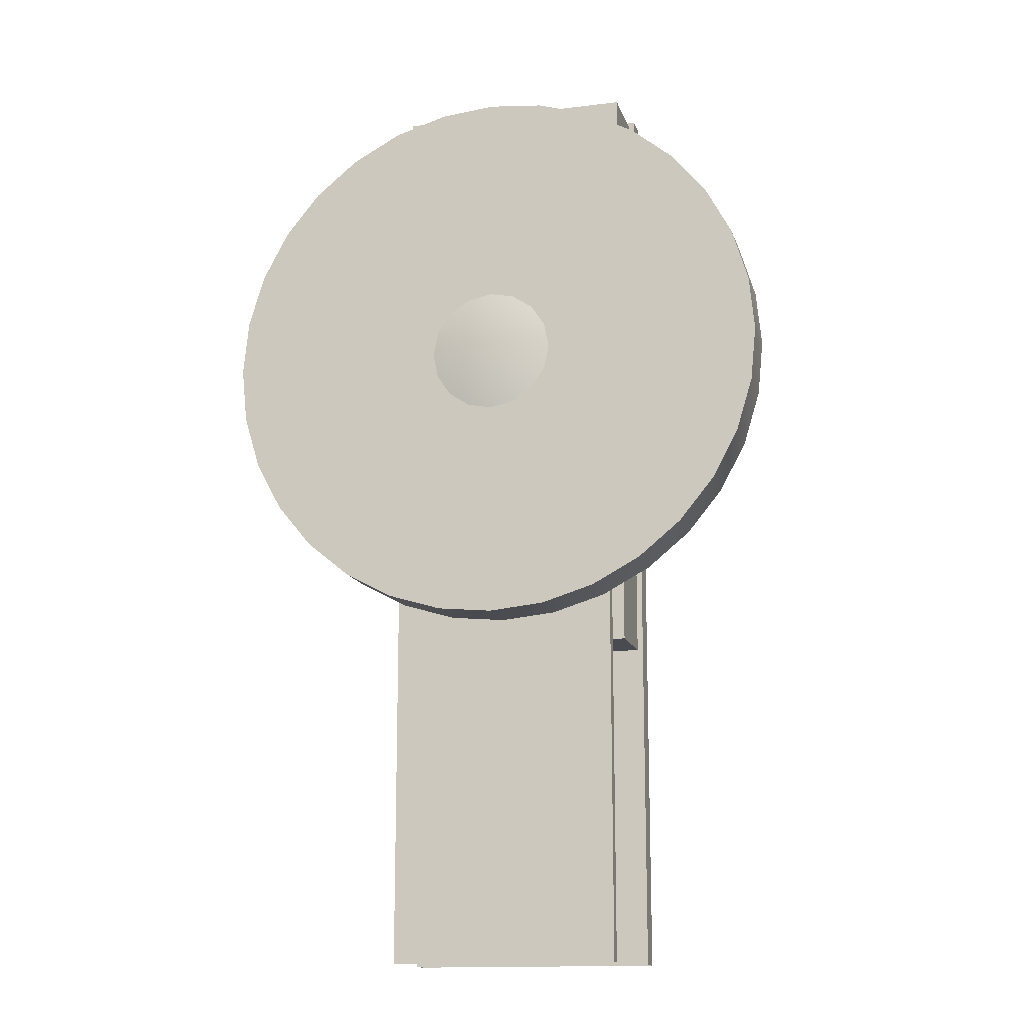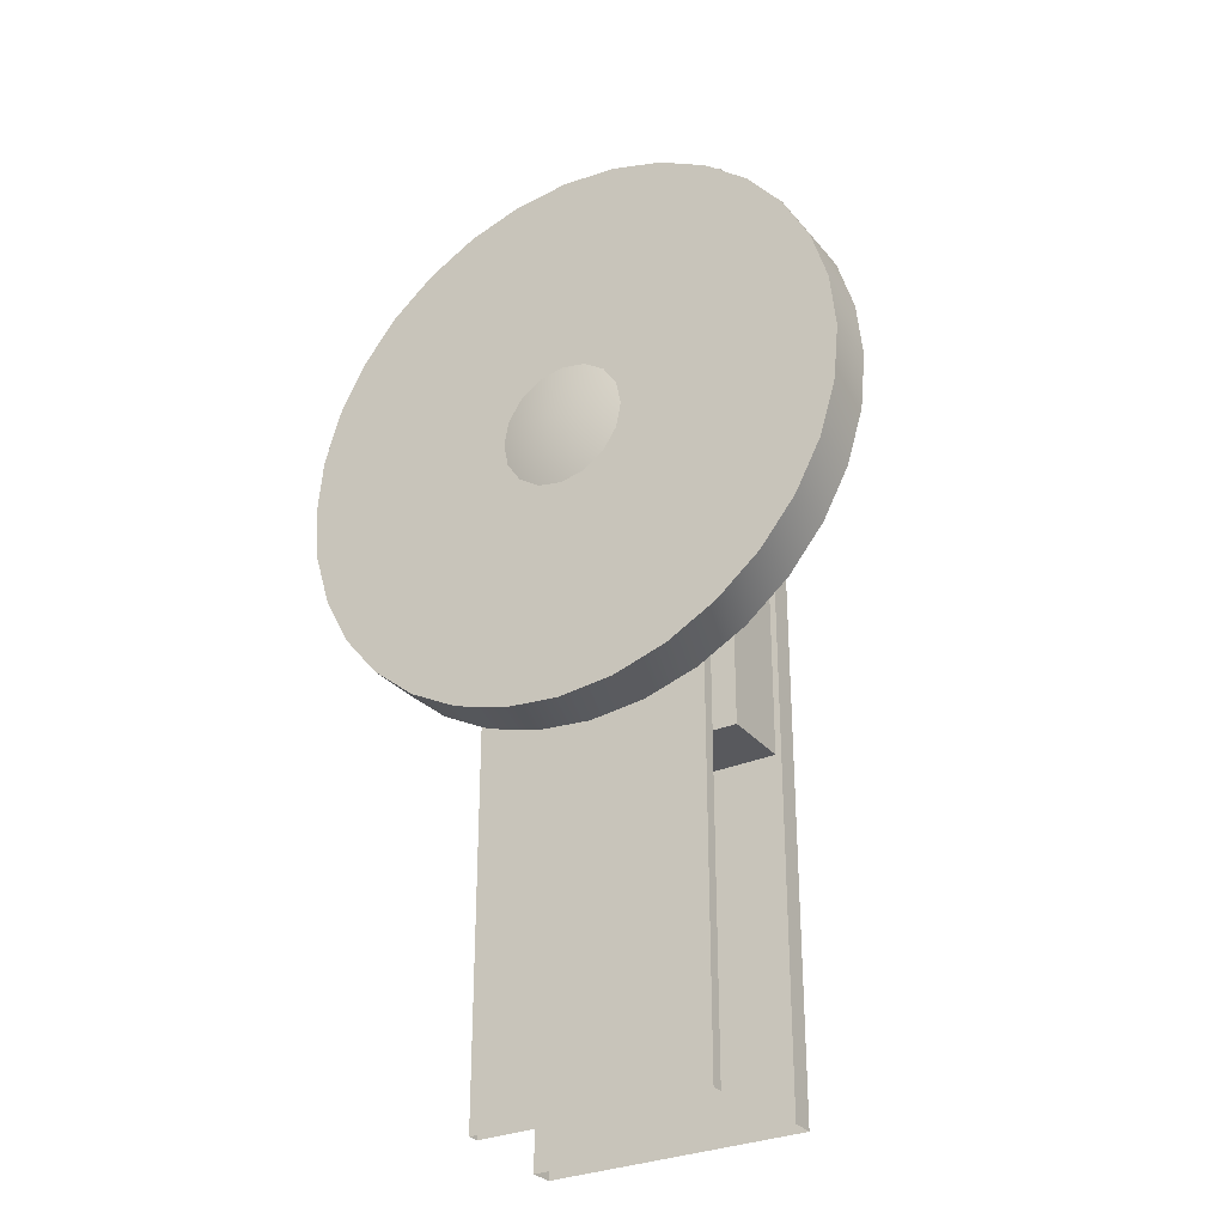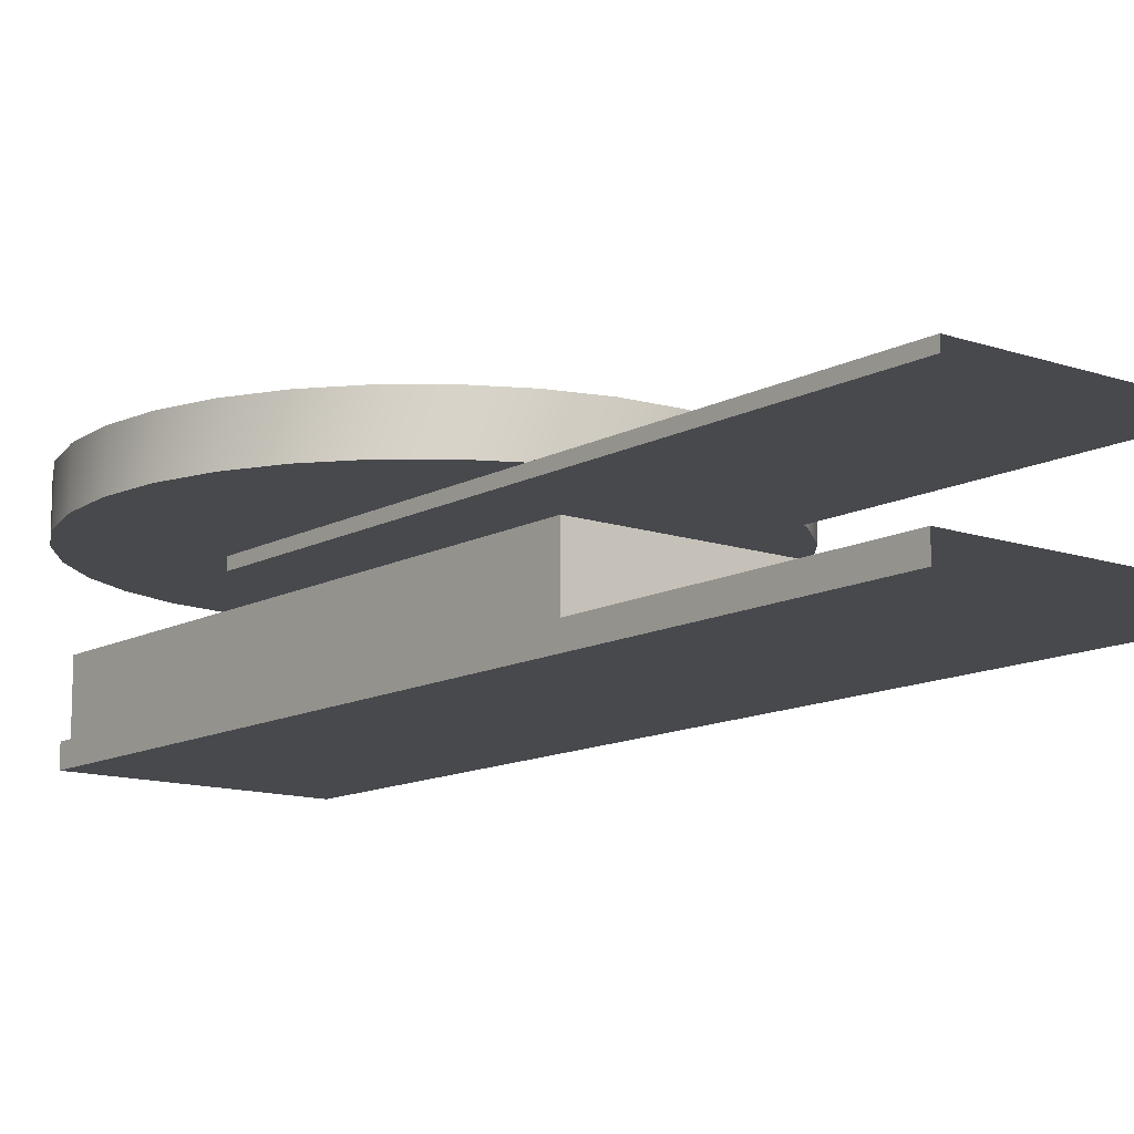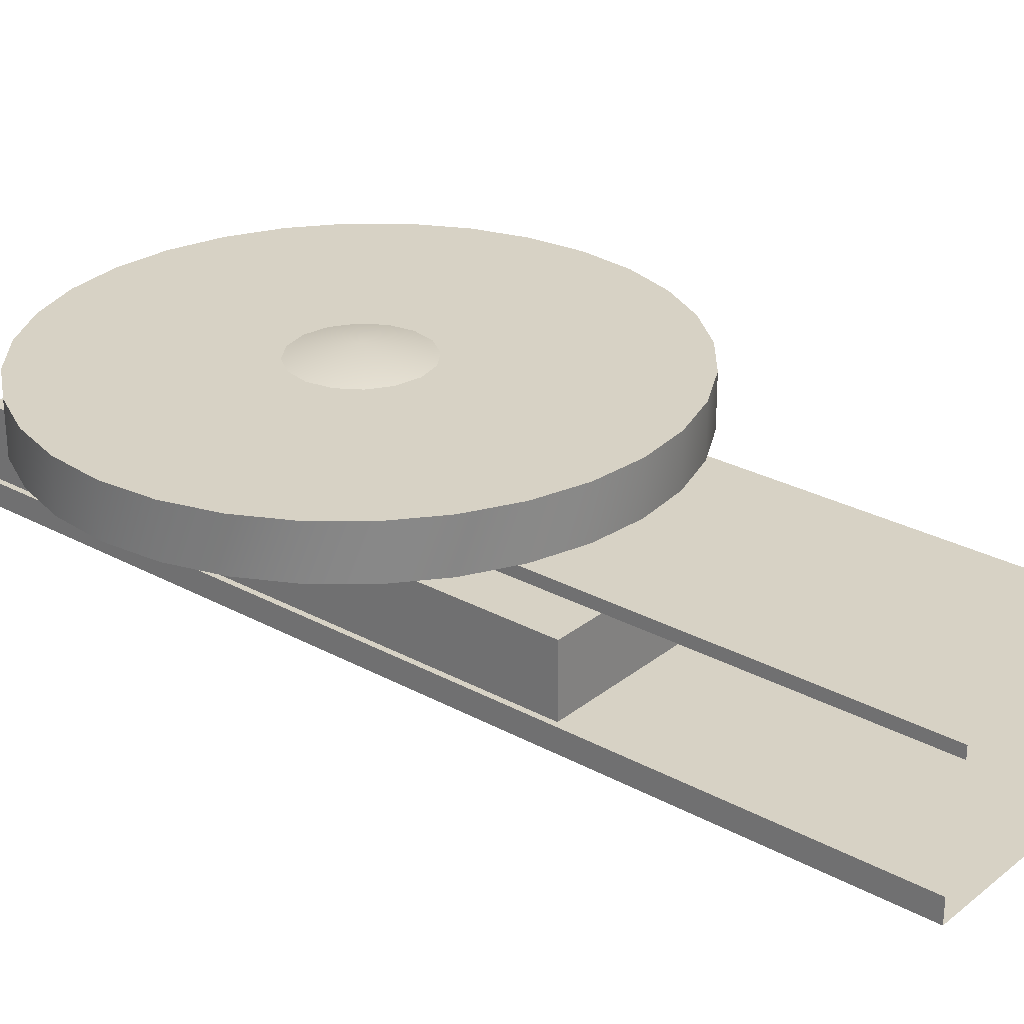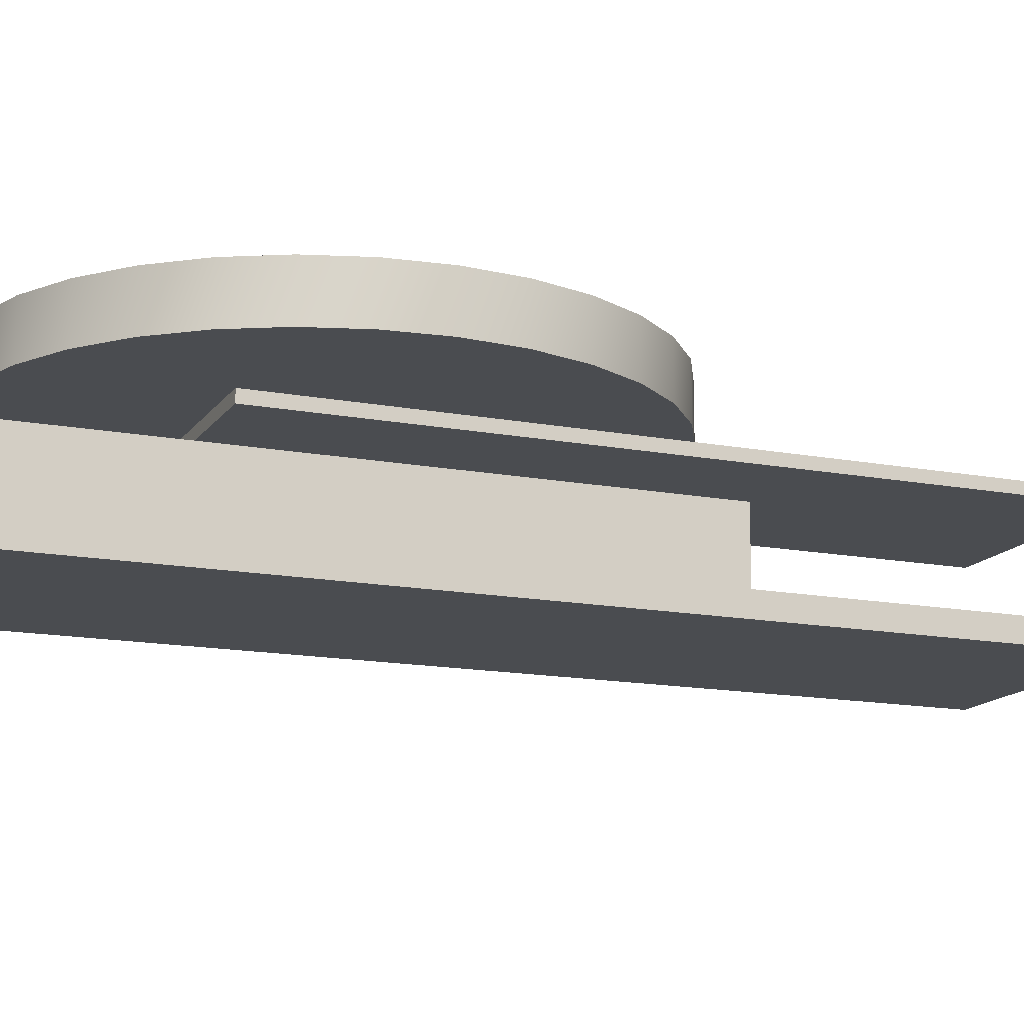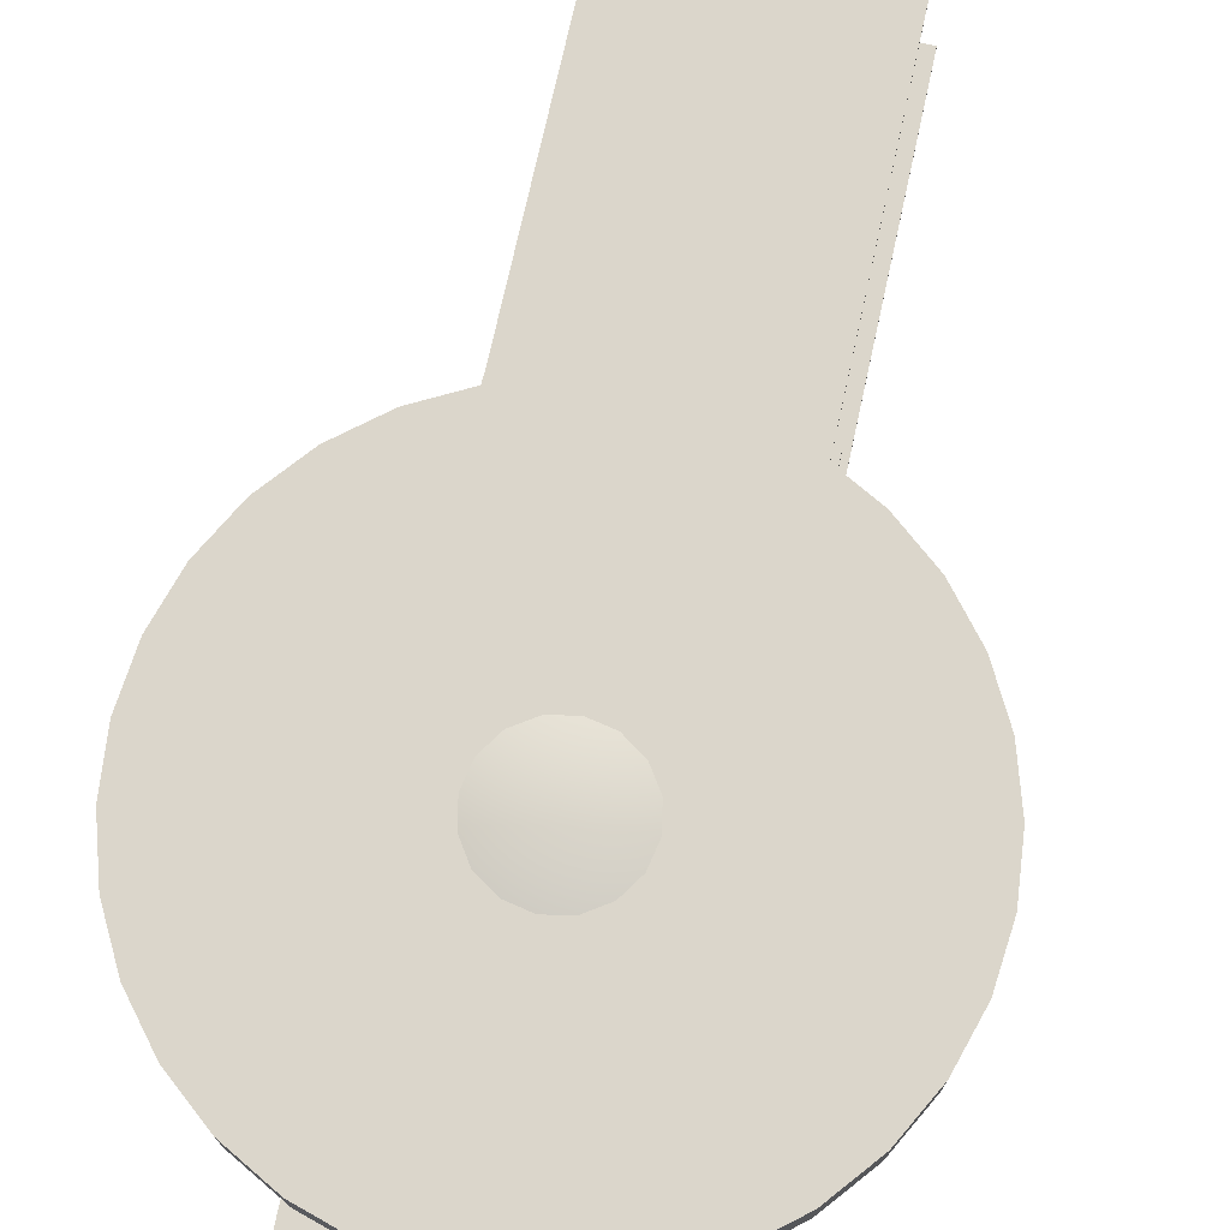
<metadata>
{"format":"obj","ext":"obj","renderer":"f3d","projection":"perspective","resolution":1024,"background":"white","views":[{"elev":-14.5,"azim":15.0,"up":"+Y"},{"elev":-30.2,"azim":32.0,"up":"+Y"},{"elev":-12.4,"azim":-38.8,"up":"+Z"},{"elev":27.6,"azim":-50.2,"up":"+Z"},{"elev":-14.7,"azim":-112.5,"up":"+Z"},{"elev":73.6,"azim":-167.6,"up":"+Z"}]}
</metadata>
<code>
v 12.25 0.25 1.6
v 12.25 0.25 3.8
v 12.01 -2.139 1.6
v 12.01 -2.139 3.8
v 11.31 -4.436 3.8
v 11.31 -4.436 1.6
v 10.18 -6.554 1.6
v 10.18 -6.554 3.8
v 8.659 -8.409 3.8
v 8.659 -8.409 1.6
v 6.804 -9.932 1.6
v 6.804 -9.932 3.8
v 4.686 -11.06 3.8
v 4.686 -11.06 1.6
v 2.389 -11.76 1.6
v 2.389 -11.76 3.8
v 0 -12 3.8
v 0 -12 1.6
v -2.389 -11.76 1.6
v -2.389 -11.76 3.8
v -4.686 -11.06 3.8
v -4.686 -11.06 1.6
v -6.804 -9.932 1.6
v -6.804 -9.932 3.8
v -8.659 -8.409 3.8
v -8.659 -8.409 1.6
v -10.18 -6.554 1.6
v -10.18 -6.554 3.8
v -11.31 -4.436 3.8
v -11.31 -4.436 1.6
v -12.01 -2.139 1.6
v -12.01 -2.139 3.8
v -12.25 0.25 3.8
v -12.25 0.25 1.6
v -12.01 2.639 1.6
v -12.01 2.639 3.8
v -11.31 4.936 3.8
v -11.31 4.936 1.6
v -10.18 7.054 1.6
v -10.18 7.054 3.8
v -8.659 8.909 3.8
v -8.659 8.909 1.6
v -6.804 10.43 1.6
v -6.804 10.43 3.8
v -4.686 11.56 3.8
v -4.686 11.56 1.6
v -2.389 12.26 1.6
v -2.389 12.26 3.8
v 0 12.5 3.8
v 0 12.5 1.6
v 2.389 12.26 1.6
v 2.389 12.26 3.8
v 4.686 11.56 3.8
v 4.686 11.56 1.6
v 6.804 10.43 1.6
v 6.804 10.43 3.8
v 8.659 8.909 3.8
v 8.659 8.909 1.6
v 10.18 7.054 1.6
v 10.18 7.054 3.8
v 11.31 4.936 3.8
v 11.31 4.936 1.6
v 12.01 2.639 1.6
v 12.01 2.639 3.8
v 0 0.25 3.8
v 0 0.25 1.6
v 5 -27.25 1.6
v 5 -27.25 1.1
v 5 4.753 1.6
v 5 4.753 1.1
v -5 4.753 1.6
v -5 4.753 1.1
v -5 -27.25 1.6
v -5 -27.25 1.1
v 2.75 0.25 3.8
v 0 0.25 4.301
v 2.541 -0.8024 3.8
v 1.945 -1.695 3.8
v 1.052 -2.291 3.8
v 0 -2.5 3.8
v -1.052 -2.291 3.8
v -1.945 -1.695 3.8
v -2.541 -0.8024 3.8
v -2.75 0.25 3.8
v -2.541 1.302 3.8
v -1.945 2.195 3.8
v -1.052 2.791 3.8
v 0 3 3.8
v 1.052 2.791 3.8
v 1.945 2.195 3.8
v 2.541 1.302 3.8
v 5.25 -12.75 -0.3
v 5.25 -12.75 -3.3
v 5.25 14 -0.3
v 5.25 14 -3.3
v -5.25 14 -0.3
v -5.25 14 -3.3
v -5.25 -12.75 -0.3
v -5.25 -12.75 -3.3
v 5.5 -27.25 -3.3
v 5.5 -27.25 -4.3
v 5.5 14.25 -3.3
v 5.5 14.25 -4.3
v -5.5 14.25 -3.3
v -5.5 14.25 -4.3
v -5.5 -27.25 -3.3
v -5.5 -27.25 -4.3
g Target-T1-Round
f 1 2 3
f 2 4 3
f 6 4 5
f 3 4 6
f 6 5 7
f 5 8 7
f 10 8 9
f 7 8 10
f 10 9 11
f 9 12 11
f 14 12 13
f 11 12 14
f 14 13 15
f 13 16 15
f 18 16 17
f 15 16 18
f 18 17 19
f 17 20 19
f 22 20 21
f 19 20 22
f 22 21 23
f 21 24 23
f 26 24 25
f 23 24 26
f 26 25 27
f 25 28 27
f 30 28 29
f 27 28 30
f 30 29 31
f 29 32 31
f 34 32 33
f 31 32 34
f 34 33 35
f 33 36 35
f 38 36 37
f 35 36 38
f 38 37 39
f 37 40 39
f 42 40 41
f 39 40 42
f 42 41 43
f 41 44 43
f 46 44 45
f 43 44 46
f 46 45 47
f 45 48 47
f 50 48 49
f 47 48 50
f 50 49 51
f 49 52 51
f 54 52 53
f 51 52 54
f 54 53 55
f 53 56 55
f 58 56 57
f 55 56 58
f 58 57 59
f 57 60 59
f 62 60 61
f 59 60 62
f 62 61 63
f 61 64 63
f 1 64 2
f 63 64 1
f 4 2 65
f 5 4 65
f 8 5 65
f 9 8 65
f 12 9 65
f 13 12 65
f 16 13 65
f 17 16 65
f 20 17 65
f 21 20 65
f 24 21 65
f 25 24 65
f 28 25 65
f 29 28 65
f 32 29 65
f 33 32 65
f 36 33 65
f 37 36 65
f 40 37 65
f 41 40 65
f 44 41 65
f 45 44 65
f 48 45 65
f 49 48 65
f 52 49 65
f 53 52 65
f 56 53 65
f 57 56 65
f 60 57 65
f 61 60 65
f 64 61 65
f 2 64 65
f 1 3 66
f 3 6 66
f 6 7 66
f 7 10 66
f 10 11 66
f 11 14 66
f 14 15 66
f 15 18 66
f 18 19 66
f 19 22 66
f 22 23 66
f 23 26 66
f 26 27 66
f 27 30 66
f 30 31 66
f 31 34 66
f 34 35 66
f 35 38 66
f 38 39 66
f 39 42 66
f 42 43 66
f 43 46 66
f 46 47 66
f 47 50 66
f 50 51 66
f 51 54 66
f 54 55 66
f 55 58 66
f 58 59 66
f 59 62 66
f 62 63 66
f 63 1 66
f 67 68 69
f 68 70 69
f 69 70 71
f 70 72 71
f 71 72 74
f 71 74 73
f 71 73 69
f 73 67 69
f 74 72 70
f 74 70 68
f 75 76 77
f 77 76 78
f 78 76 79
f 79 76 80
f 80 76 81
f 81 76 82
f 82 76 83
f 83 76 84
f 84 76 85
f 85 76 86
f 86 76 87
f 87 76 88
f 88 76 89
f 89 76 90
f 90 76 91
f 91 76 75
f 92 93 94
f 93 95 94
f 94 95 96
f 95 97 96
f 96 97 99
f 96 99 98
f 96 98 94
f 98 92 94
f 93 98 99
f 98 93 92
f 100 101 102
f 101 103 102
f 102 103 104
f 103 105 104
f 104 105 107
f 104 107 106
f 104 106 102
f 106 100 102
f 107 105 103
f 107 103 101

</code>
